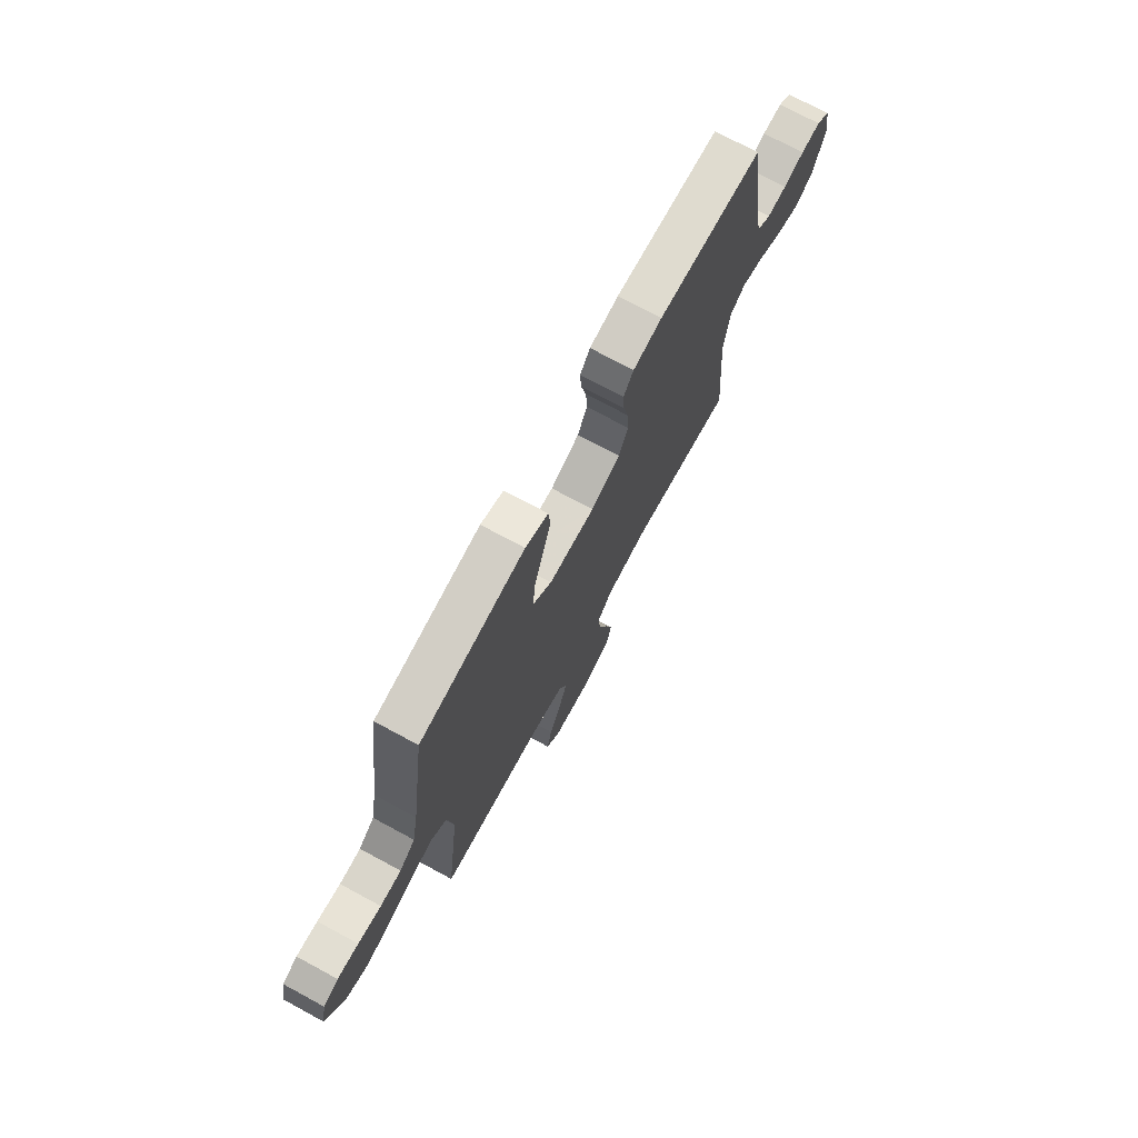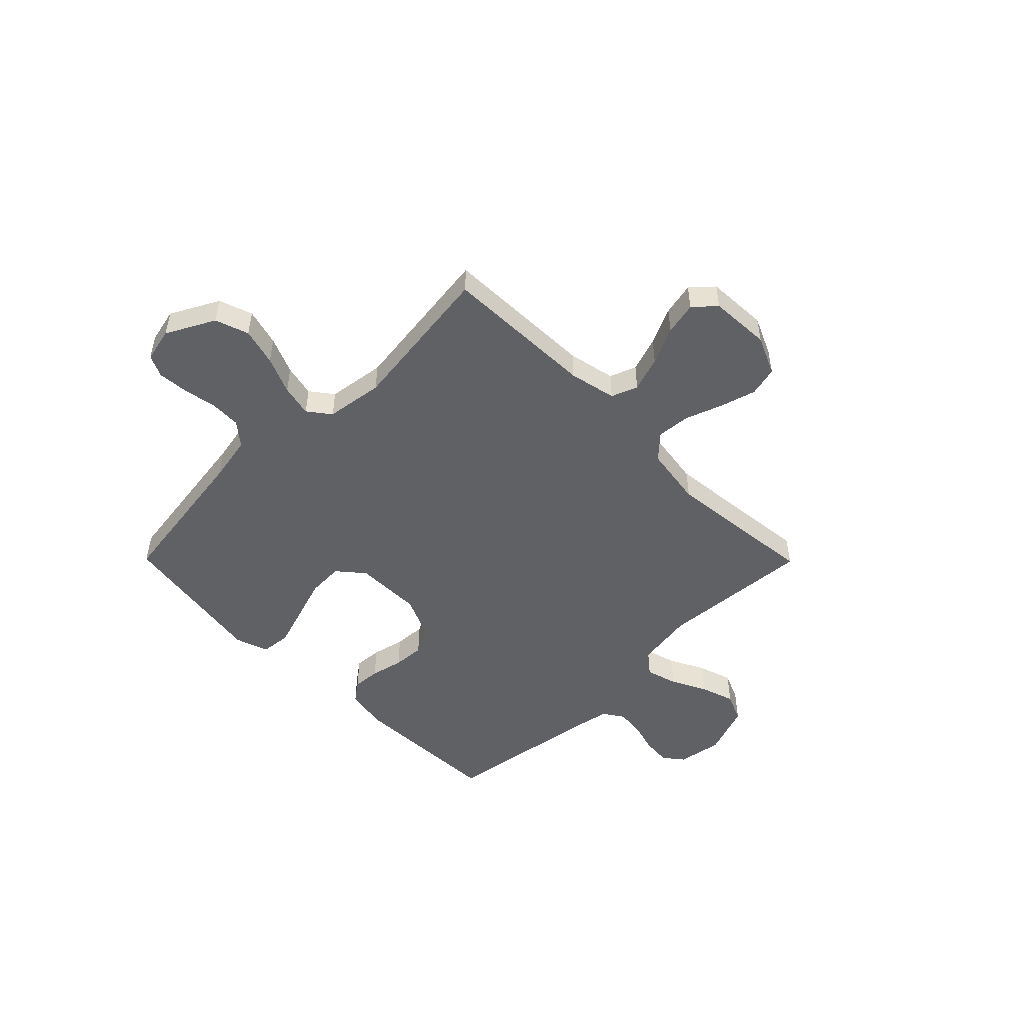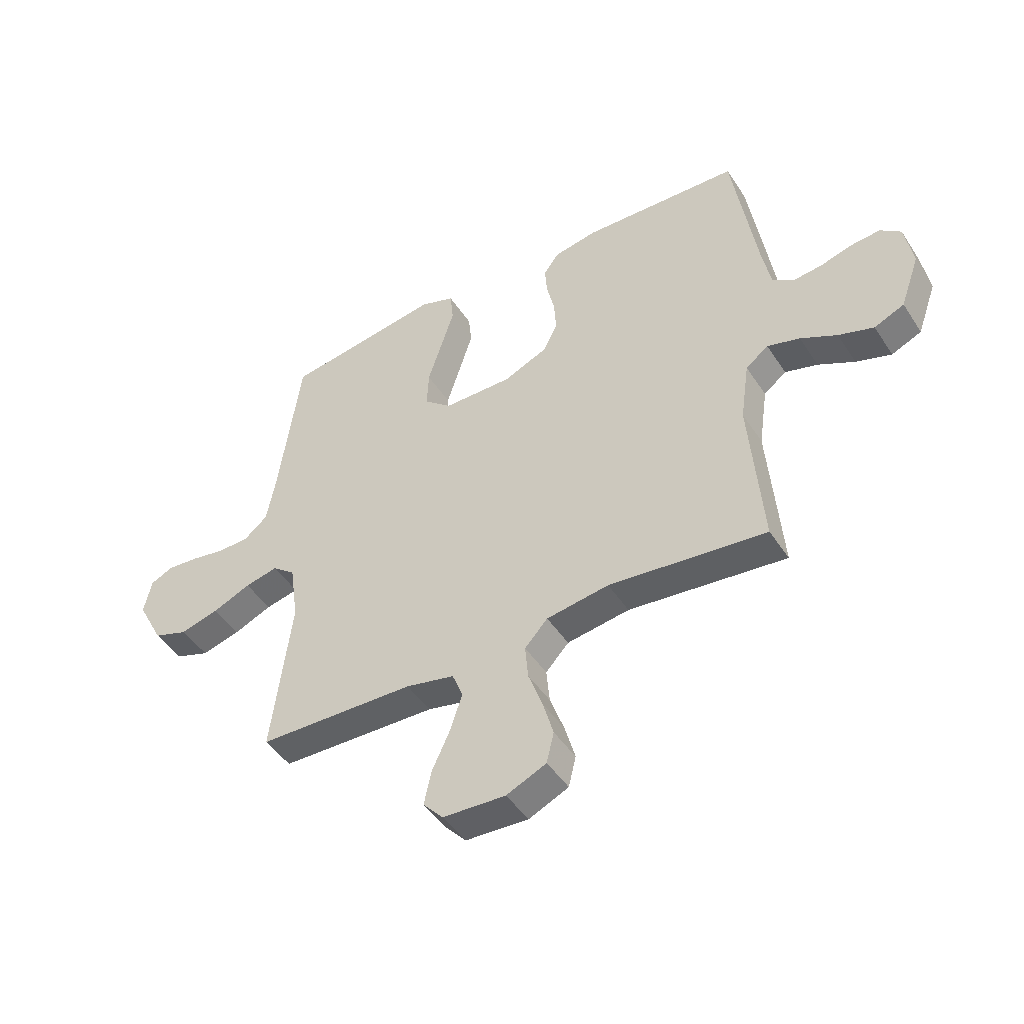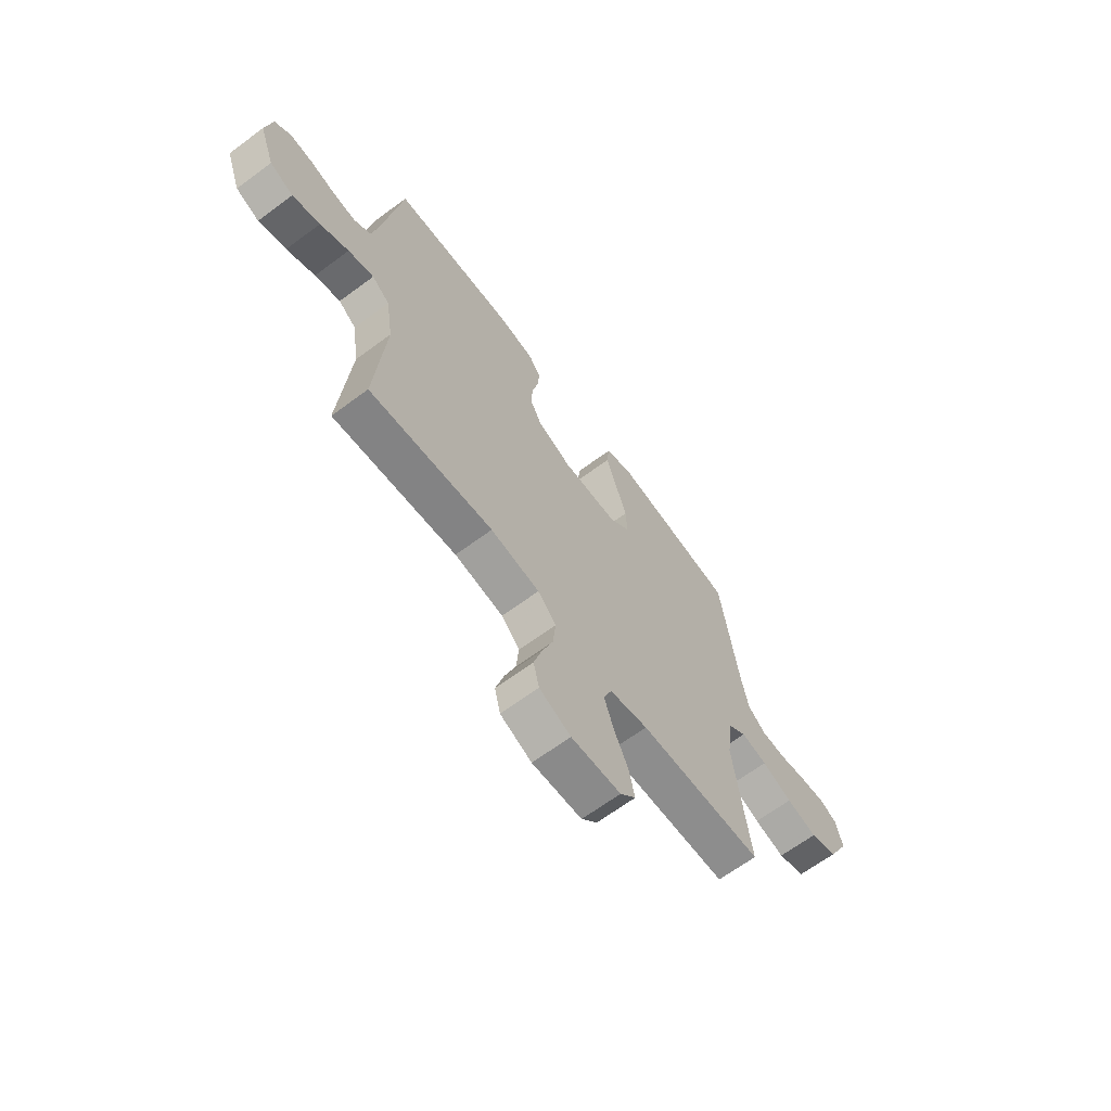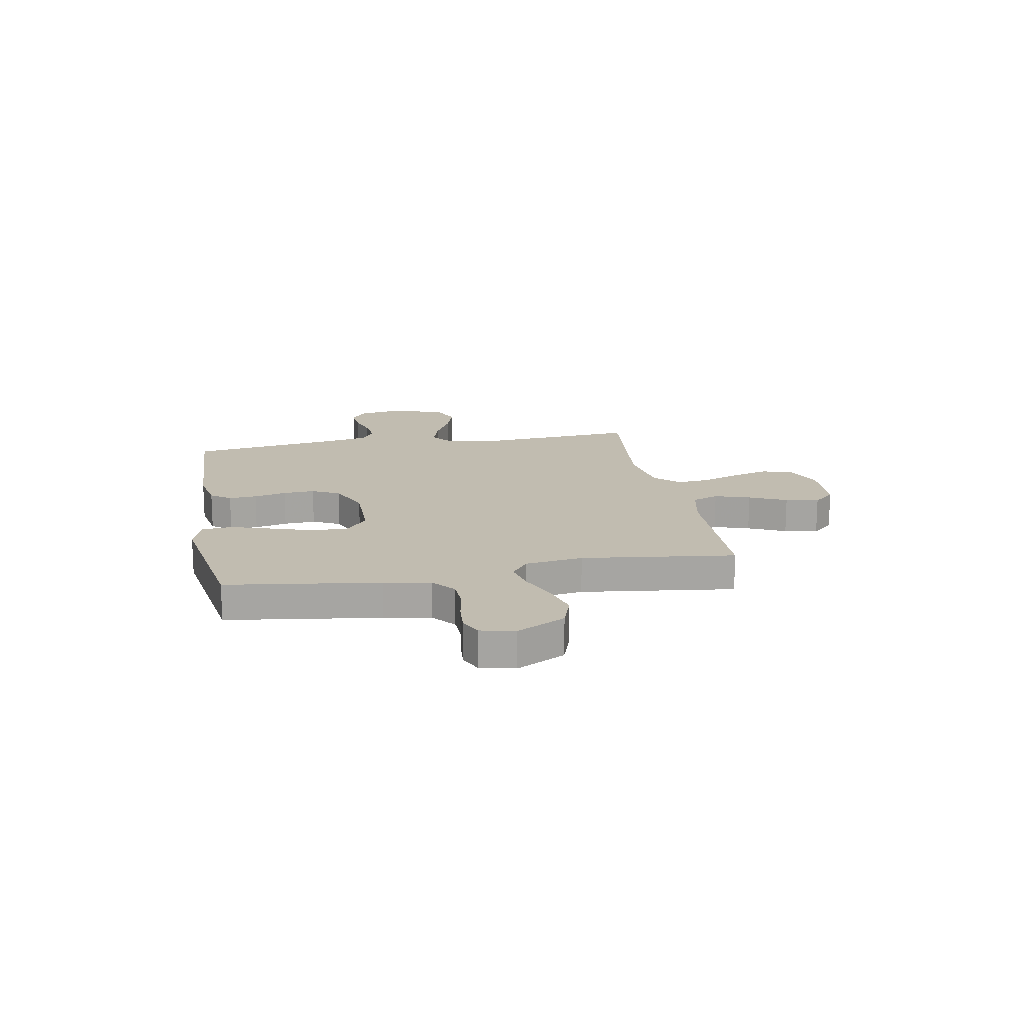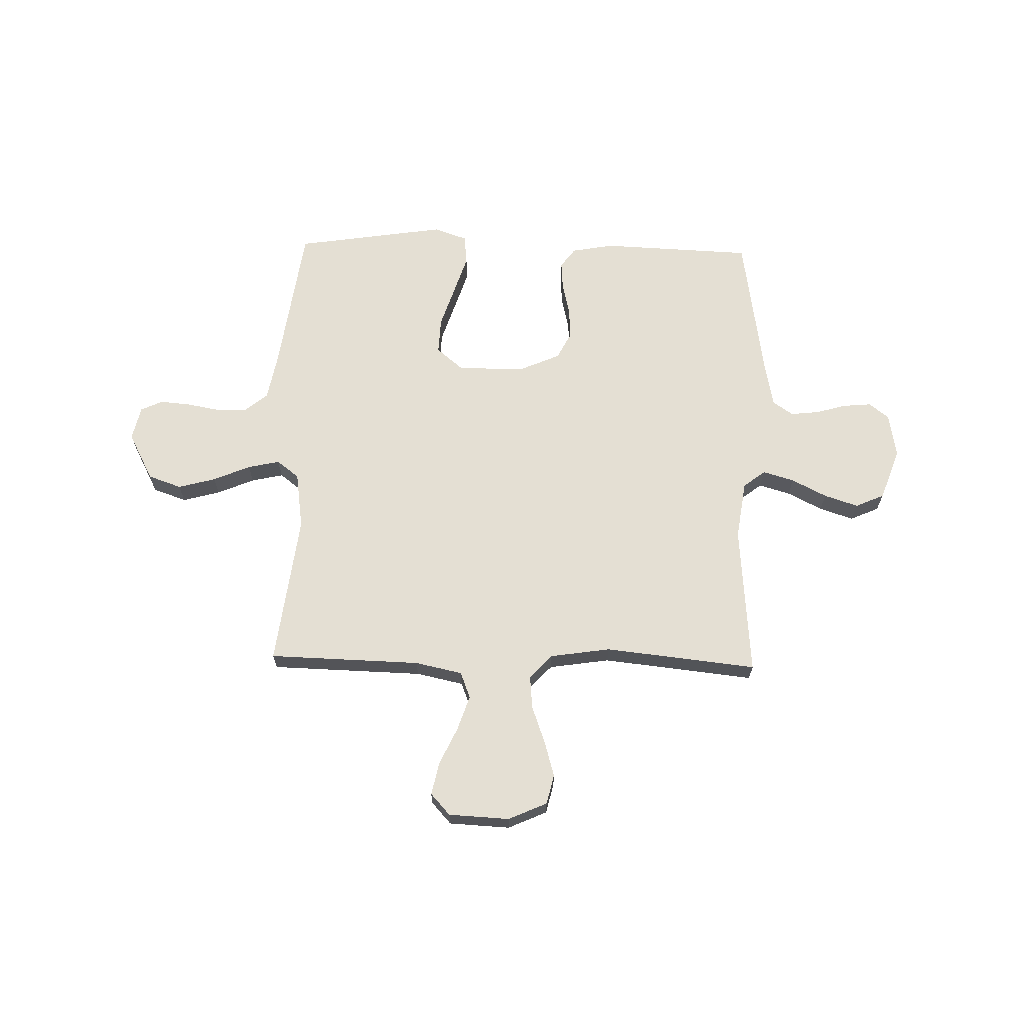
<metadata>
{"format":"obj","ext":"obj","renderer":"f3d","projection":"perspective","resolution":1024,"background":"white","views":[{"elev":72.8,"azim":118.4,"up":"+Z"},{"elev":-50.1,"azim":134.7,"up":"+Y"},{"elev":-46.3,"azim":-148.6,"up":"+Z"},{"elev":-65.7,"azim":-53.3,"up":"+Z"},{"elev":16.5,"azim":79.6,"up":"+Y"},{"elev":66.4,"azim":-178.6,"up":"+Y"}]}
</metadata>
<code>
v 0.5 0.07 -0.5
v 0.2 0.07 -0.508
v 0.107 0.07 -0.528
v 0.087 0.07 -0.58
v 0.11 0.07 -0.649
v 0.144 0.07 -0.722
v 0.158 0.07 -0.787
v 0.12 0.07 -0.829
v 0 0.07 -0.835
v -0.076 0.07 -0.801
v -0.09 0.07 -0.743
v -0.07 0.07 -0.673
v -0.043 0.07 -0.599
v -0.037 0.07 -0.533
v -0.081 0.07 -0.486
v -0.2 0.07 -0.468
v -0.5 0.07 -0.5
v -0.476 0.07 -0.2
v -0.493 0.07 -0.085
v -0.536 0.07 -0.052
v -0.598 0.07 -0.07
v -0.667 0.07 -0.105
v -0.734 0.07 -0.127
v -0.791 0.07 -0.102
v -0.828 0.07 0
v -0.813 0.07 0.088
v -0.774 0.07 0.119
v -0.718 0.07 0.114
v -0.658 0.07 0.097
v -0.602 0.07 0.091
v -0.562 0.07 0.118
v -0.546 0.07 0.2
v -0.5 0.07 0.5
v -0.2 0.07 0.512
v -0.117 0.07 0.497
v -0.088 0.07 0.458
v -0.092 0.07 0.403
v -0.107 0.07 0.339
v -0.111 0.07 0.277
v -0.083 0.07 0.223
v 0 0.07 0.187
v 0.132 0.07 0.188
v 0.184 0.07 0.232
v 0.181 0.07 0.303
v 0.154 0.07 0.386
v 0.129 0.07 0.464
v 0.135 0.07 0.523
v 0.2 0.07 0.546
v 0.5 0.07 0.5
v 0.542 0.07 0.2
v 0.559 0.07 0.109
v 0.604 0.07 0.072
v 0.664 0.07 0.07
v 0.73 0.07 0.082
v 0.79 0.07 0.087
v 0.833 0.07 0.067
v 0.848 0.07 0
v 0.798 0.07 -0.095
v 0.732 0.07 -0.118
v 0.658 0.07 -0.098
v 0.585 0.07 -0.067
v 0.522 0.07 -0.053
v 0.478 0.07 -0.087
v 0.462 0.07 -0.2
v 0.5 0 -0.5
v 0.2 0 -0.508
v 0.107 0 -0.528
v 0.087 0 -0.58
v 0.11 0 -0.649
v 0.144 0 -0.722
v 0.158 0 -0.787
v 0.12 0 -0.829
v 0 0 -0.835
v -0.076 0 -0.801
v -0.09 0 -0.743
v -0.07 0 -0.673
v -0.043 0 -0.599
v -0.037 0 -0.533
v -0.081 0 -0.486
v -0.2 0 -0.468
v -0.5 0 -0.5
v -0.476 0 -0.2
v -0.493 0 -0.085
v -0.536 0 -0.052
v -0.598 0 -0.07
v -0.667 0 -0.105
v -0.734 0 -0.127
v -0.791 0 -0.102
v -0.828 0 0
v -0.813 0 0.088
v -0.774 0 0.119
v -0.718 0 0.114
v -0.658 0 0.097
v -0.602 0 0.091
v -0.562 0 0.118
v -0.546 0 0.2
v -0.5 0 0.5
v -0.2 0 0.512
v -0.117 0 0.497
v -0.088 0 0.458
v -0.092 0 0.403
v -0.107 0 0.339
v -0.111 0 0.277
v -0.083 0 0.223
v 0 0 0.187
v 0.132 0 0.188
v 0.184 0 0.232
v 0.181 0 0.303
v 0.154 0 0.386
v 0.129 0 0.464
v 0.135 0 0.523
v 0.2 0 0.546
v 0.5 0 0.5
v 0.542 0 0.2
v 0.559 0 0.109
v 0.604 0 0.072
v 0.664 0 0.07
v 0.73 0 0.082
v 0.79 0 0.087
v 0.833 0 0.067
v 0.848 0 0
v 0.798 0 -0.095
v 0.732 0 -0.118
v 0.658 0 -0.098
v 0.585 0 -0.067
v 0.522 0 -0.053
v 0.478 0 -0.087
v 0.462 0 -0.2
f 59 60 61
f 58 59 61
f 57 58 61
f 56 57 61
f 55 56 61
f 54 55 61
f 53 54 61
f 52 53 61 62
f 51 52 62 63
f 48 49 50
f 47 48 50
f 46 47 50
f 45 46 50
f 44 45 50
f 50 51 63
f 44 50 63
f 43 44 63
f 36 37 38
f 35 36 38
f 34 35 38
f 33 34 38
f 32 33 38
f 31 32 38 39
f 30 31 39 40
f 27 28 29
f 26 27 29
f 25 26 29
f 24 25 29
f 23 24 29
f 22 23 29
f 21 22 29
f 20 21 29 30
f 30 40 41
f 20 30 41
f 19 20 41
f 16 17 18
f 19 41 42
f 18 19 42
f 16 18 42
f 15 16 42
f 11 12 13
f 10 11 13
f 9 10 13
f 8 9 13
f 7 8 13
f 6 7 13
f 5 6 13
f 4 5 13 14
f 64 1 2
f 64 2 3
f 63 64 3
f 43 63 3
f 15 42 43
f 14 15 43
f 4 14 43
f 3 4 43
f 125 124 123
f 125 123 122
f 125 122 121
f 125 121 120
f 125 120 119
f 125 119 118
f 125 118 117
f 126 125 117 116
f 127 126 116 115
f 114 113 112
f 114 112 111
f 114 111 110
f 114 110 109
f 114 109 108
f 127 115 114
f 127 114 108
f 127 108 107
f 102 101 100
f 102 100 99
f 102 99 98
f 102 98 97
f 102 97 96
f 103 102 96 95
f 104 103 95 94
f 93 92 91
f 93 91 90
f 93 90 89
f 93 89 88
f 93 88 87
f 93 87 86
f 93 86 85
f 94 93 85 84
f 105 104 94
f 105 94 84
f 105 84 83
f 82 81 80
f 106 105 83
f 106 83 82
f 106 82 80
f 106 80 79
f 77 76 75
f 77 75 74
f 77 74 73
f 77 73 72
f 77 72 71
f 77 71 70
f 77 70 69
f 78 77 69 68
f 66 65 128
f 67 66 128
f 67 128 127
f 67 127 107
f 107 106 79
f 107 79 78
f 107 78 68
f 107 68 67
f 1 65 66 2
f 2 66 67 3
f 3 67 68 4
f 4 68 69 5
f 5 69 70 6
f 6 70 71 7
f 7 71 72 8
f 8 72 73 9
f 9 73 74 10
f 10 74 75 11
f 11 75 76 12
f 12 76 77 13
f 13 77 78 14
f 14 78 79 15
f 15 79 80 16
f 16 80 81 17
f 17 81 82 18
f 18 82 83 19
f 19 83 84 20
f 20 84 85 21
f 21 85 86 22
f 22 86 87 23
f 23 87 88 24
f 24 88 89 25
f 25 89 90 26
f 26 90 91 27
f 27 91 92 28
f 28 92 93 29
f 29 93 94 30
f 30 94 95 31
f 31 95 96 32
f 32 96 97 33
f 33 97 98 34
f 34 98 99 35
f 35 99 100 36
f 36 100 101 37
f 37 101 102 38
f 38 102 103 39
f 39 103 104 40
f 40 104 105 41
f 41 105 106 42
f 42 106 107 43
f 43 107 108 44
f 44 108 109 45
f 45 109 110 46
f 46 110 111 47
f 47 111 112 48
f 48 112 113 49
f 49 113 114 50
f 50 114 115 51
f 51 115 116 52
f 52 116 117 53
f 53 117 118 54
f 54 118 119 55
f 55 119 120 56
f 56 120 121 57
f 57 121 122 58
f 58 122 123 59
f 59 123 124 60
f 60 124 125 61
f 61 125 126 62
f 62 126 127 63
f 63 127 128 64
f 64 128 65 1

</code>
